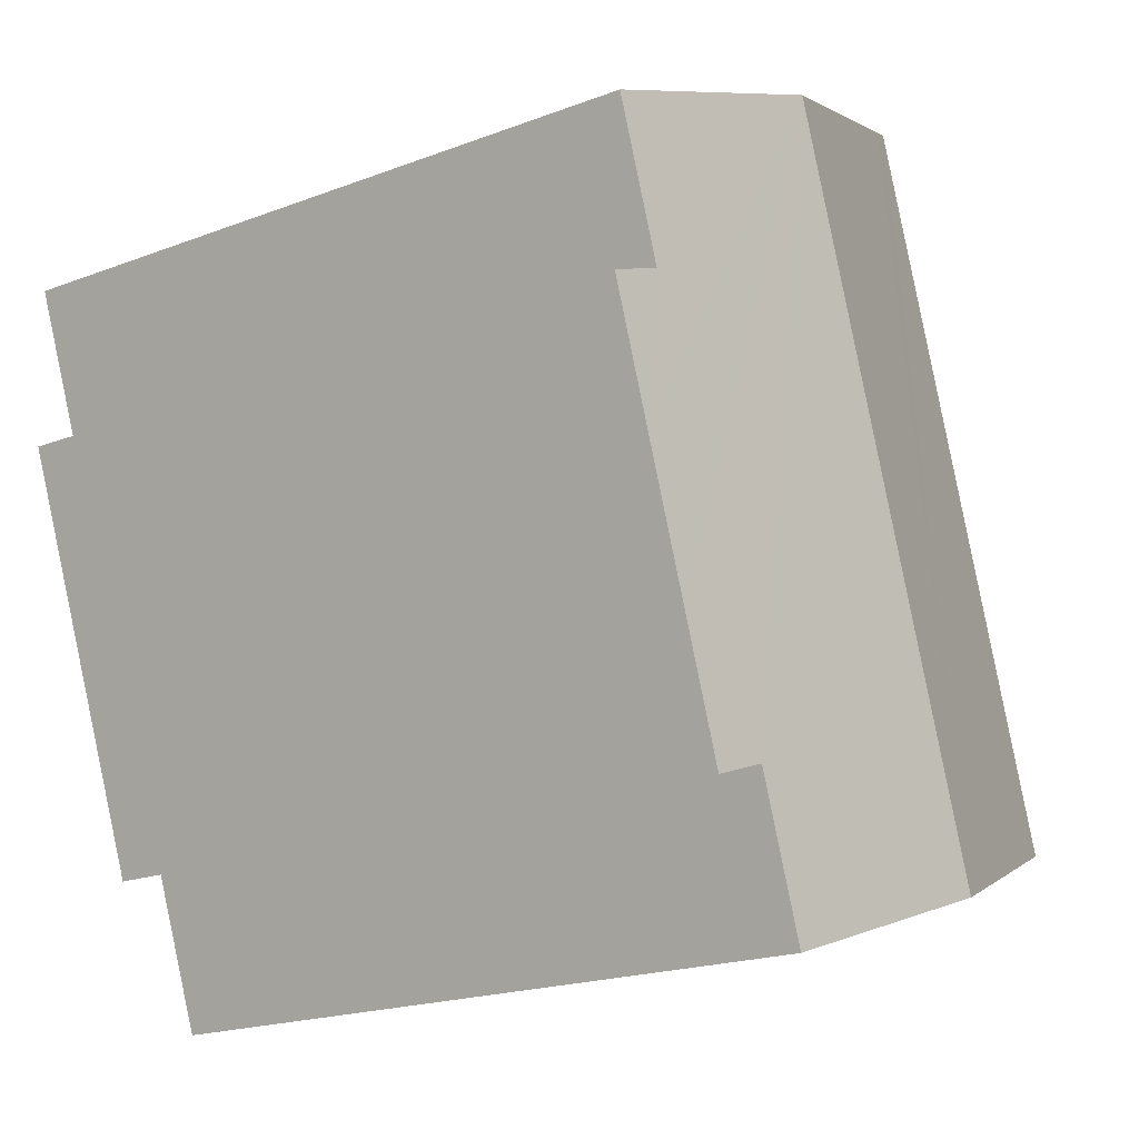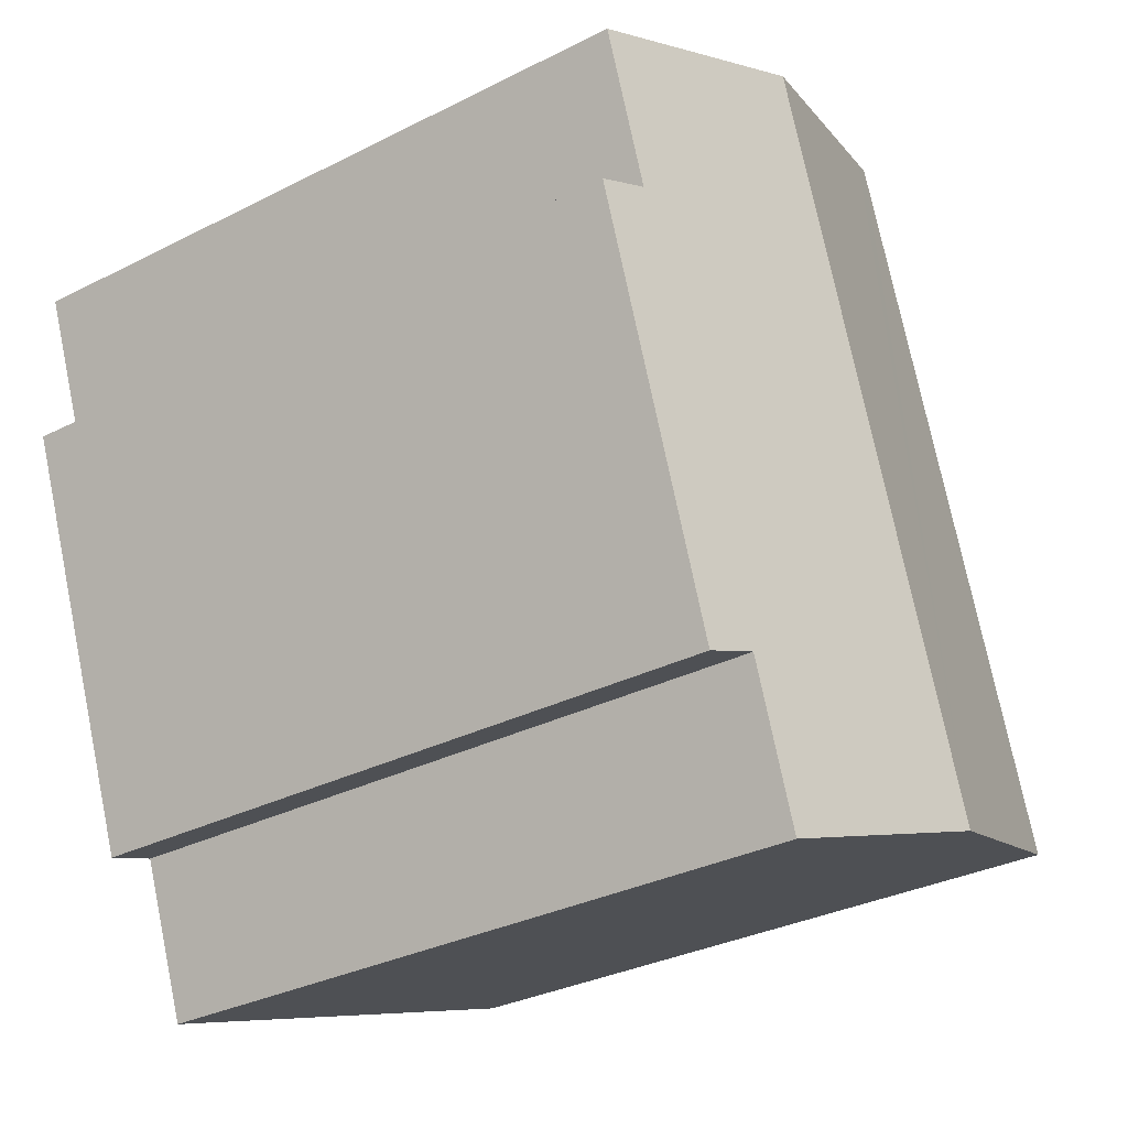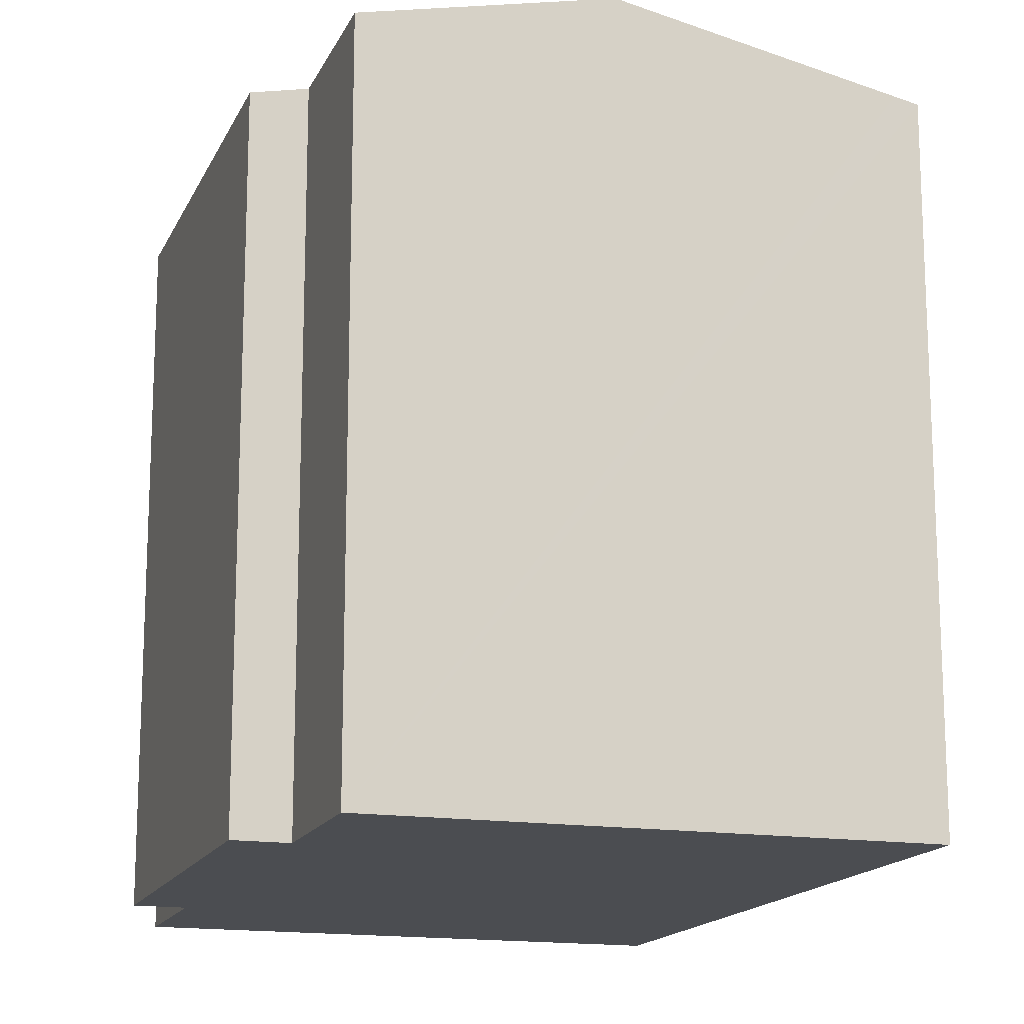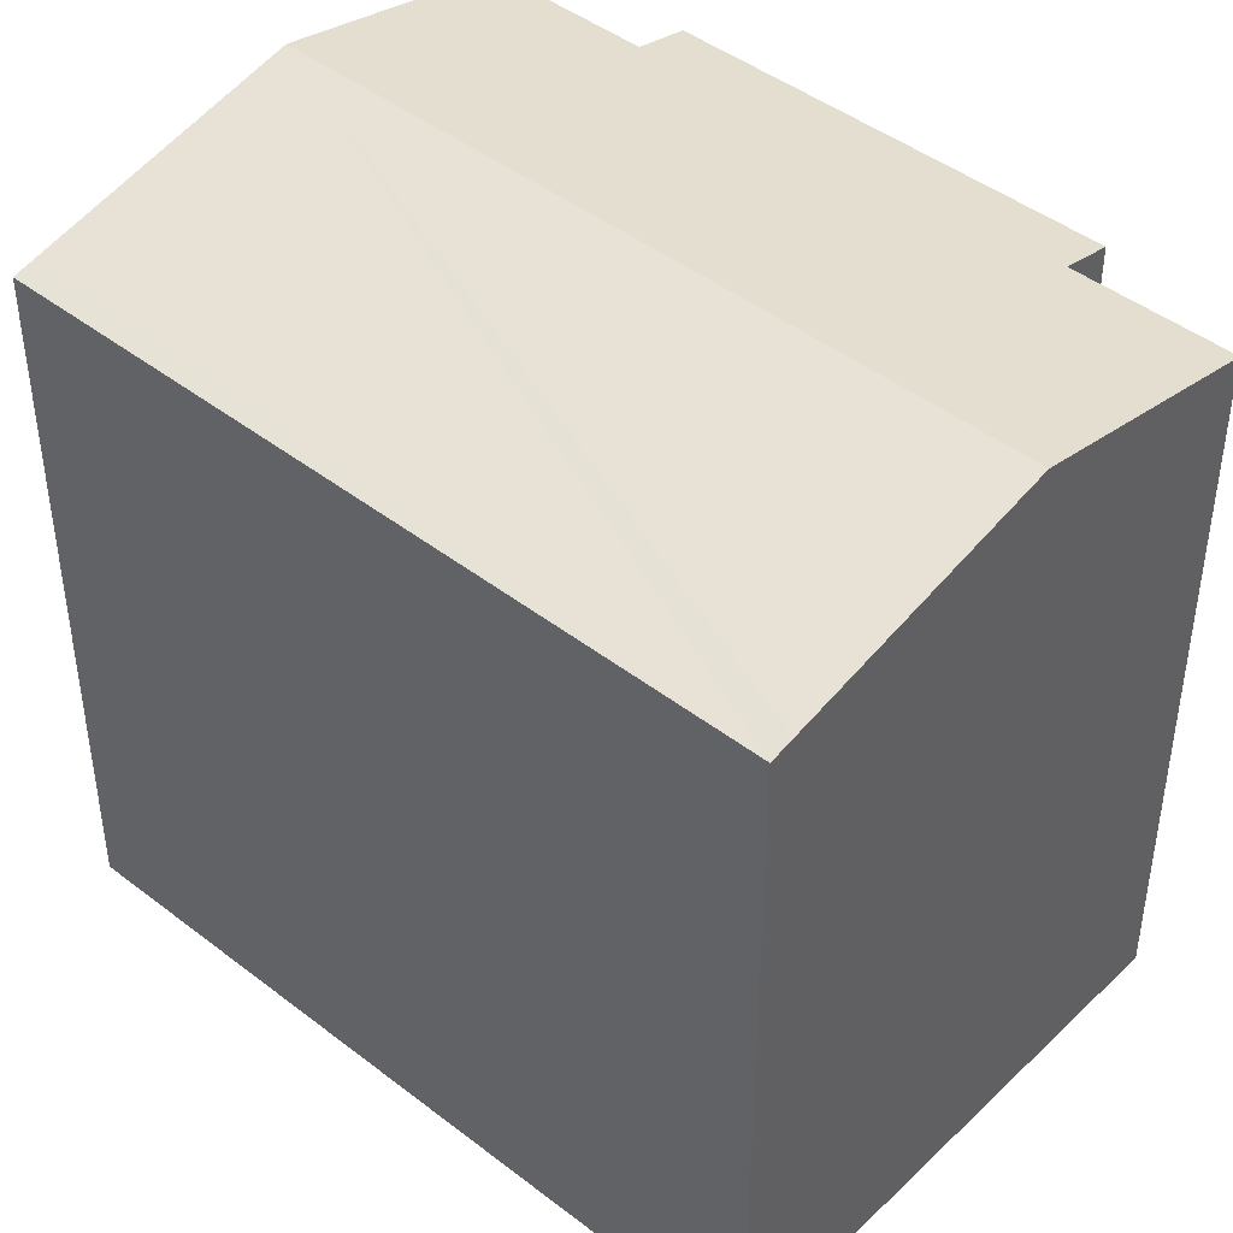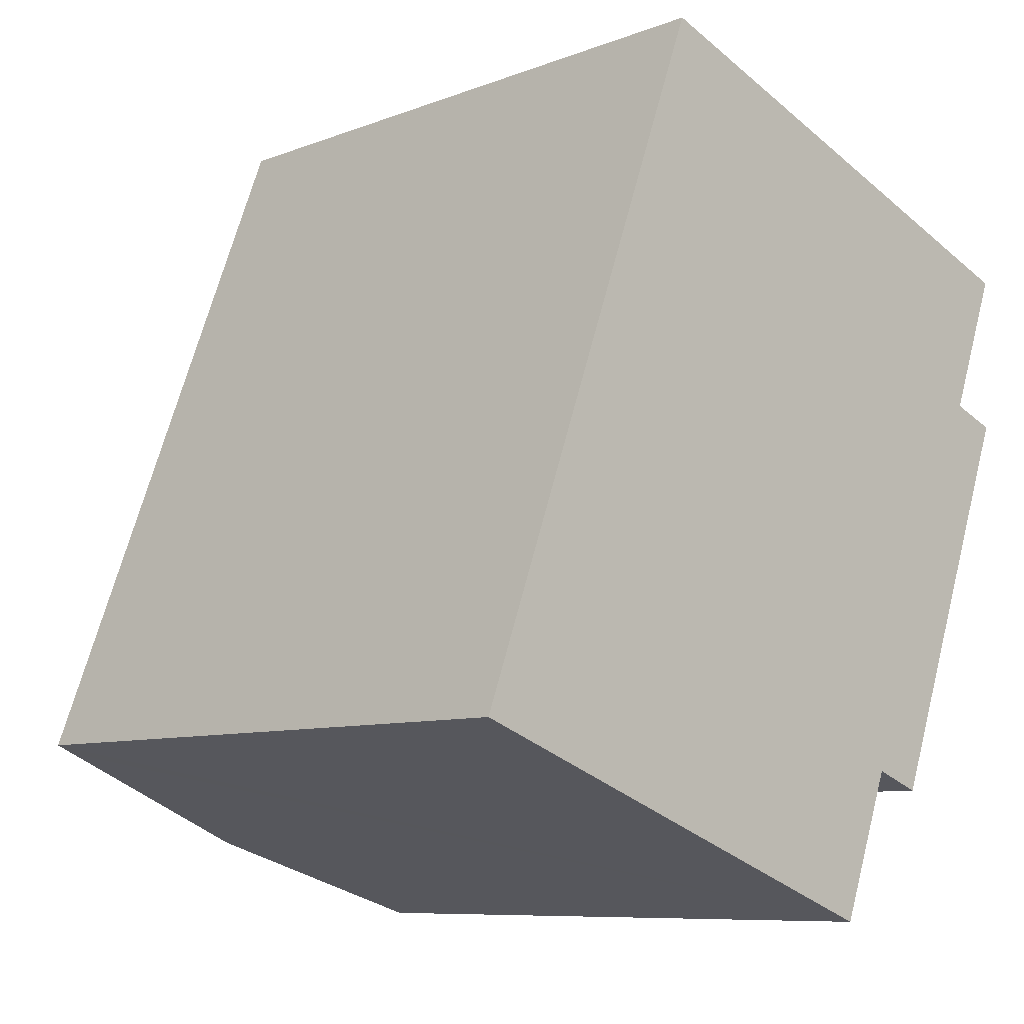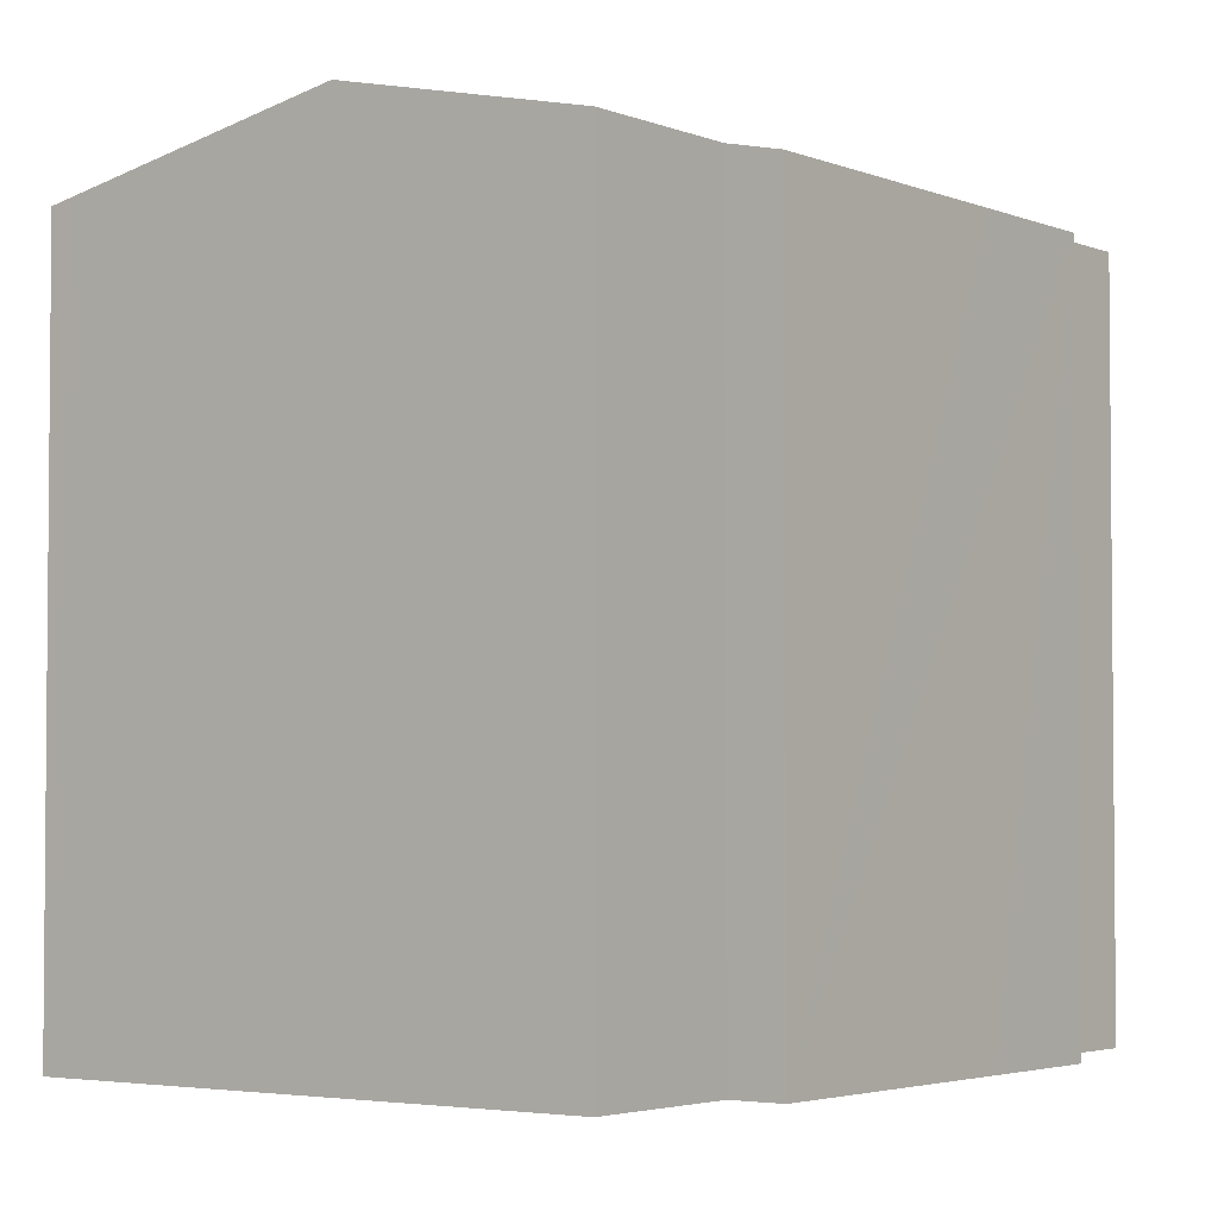
<metadata>
{"format":"obj","ext":"obj","renderer":"f3d","projection":"perspective","resolution":1024,"background":"white","views":[{"elev":-19.8,"azim":125.0,"up":"+Z"},{"elev":-32.0,"azim":125.5,"up":"+Z"},{"elev":-15.8,"azim":-177.7,"up":"+Y"},{"elev":44.6,"azim":-27.6,"up":"+Y"},{"elev":-8.4,"azim":-43.6,"up":"+Z"},{"elev":-3.3,"azim":57.1,"up":"+Y"}]}
</metadata>
<code>
v  10.29 14.21 11.55
v  9.209 13.32 -3.407
v  5.267 14.21 -1.948
v  9.554 13.25 -3.535
v  10.64 13.25 -0.611
v  11.62 13.03 -0.975
v  12.56 13.03 1.552
v  13.57 13.03 4.266
v  13.57 13.23 7.121
v  14.62 13.23 9.941
v  14.5 13.03 6.776
v  5.02 13.03 13.51
v  0.409 13.12 -0.151
v  0 13.03 7.977e-16
v  5.441 13.12 13.35
v  14.5 -4.149e-16 6.776
v  13.57 -2.612e-16 4.266
v  12.56 -9.503e-17 1.552
v  11.62 5.97e-17 -0.975
v  10.64 3.741e-17 -0.611
v  9.554 2.165e-16 -3.535
v  14.62 -6.087e-16 9.941
v  13.57 -4.36e-16 7.121
v  0 0 0
v  9.209 2.086e-16 -3.407
v  5.267 1.193e-16 -1.948
v  0.409 9.246e-18 -0.151
v  5.02 -8.269e-16 13.51
v  5.441 -8.173e-16 13.35
v  10.29 -7.073e-16 11.55
g defaultobject
f 1 2 3
f 2 1 4
f 4 1 5
f 5 1 6
f 6 1 7
f 7 1 8
f 8 1 9
f 9 1 10
f 11 8 9
f 12 13 14
f 13 12 3
f 3 12 15
f 3 15 1
f 16 8 11
f 8 16 7
f 7 16 6
f 6 16 17
f 6 17 18
f 6 18 19
f 20 4 5
f 4 20 21
f 22 9 10
f 9 22 23
f 6 20 5
f 20 6 19
f 21 2 4
f 2 21 3
f 3 21 13
f 13 21 14
f 14 21 24
f 24 21 25
f 24 25 26
f 24 26 27
f 24 12 14
f 12 24 28
f 28 15 12
f 15 28 1
f 1 28 10
f 10 28 29
f 10 29 22
f 22 29 30
f 23 11 9
f 11 23 16
f 16 23 17
f 27 28 24
f 28 27 26
f 28 26 25
f 28 25 21
f 28 21 20
f 28 20 19
f 28 19 18
f 28 18 17
f 28 17 23
f 28 23 29
f 29 23 22
f 29 22 30

</code>
